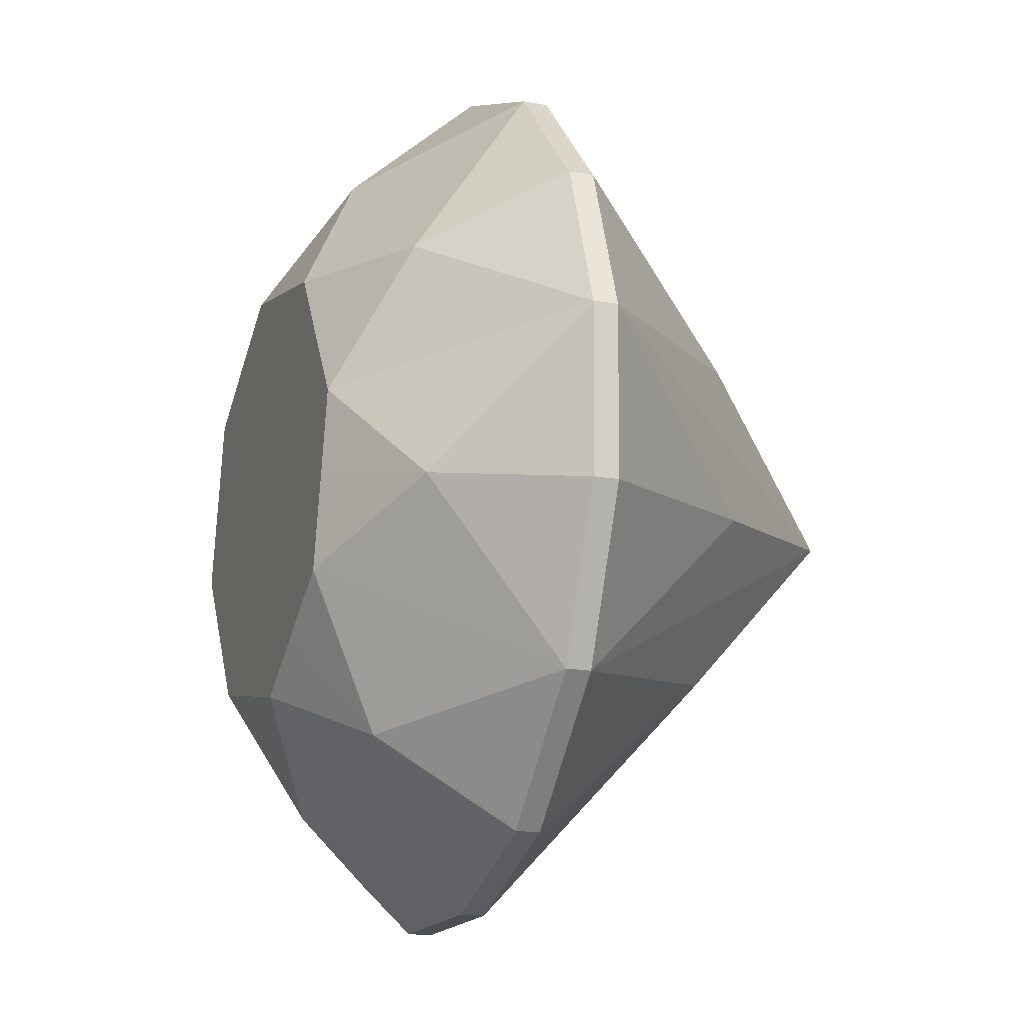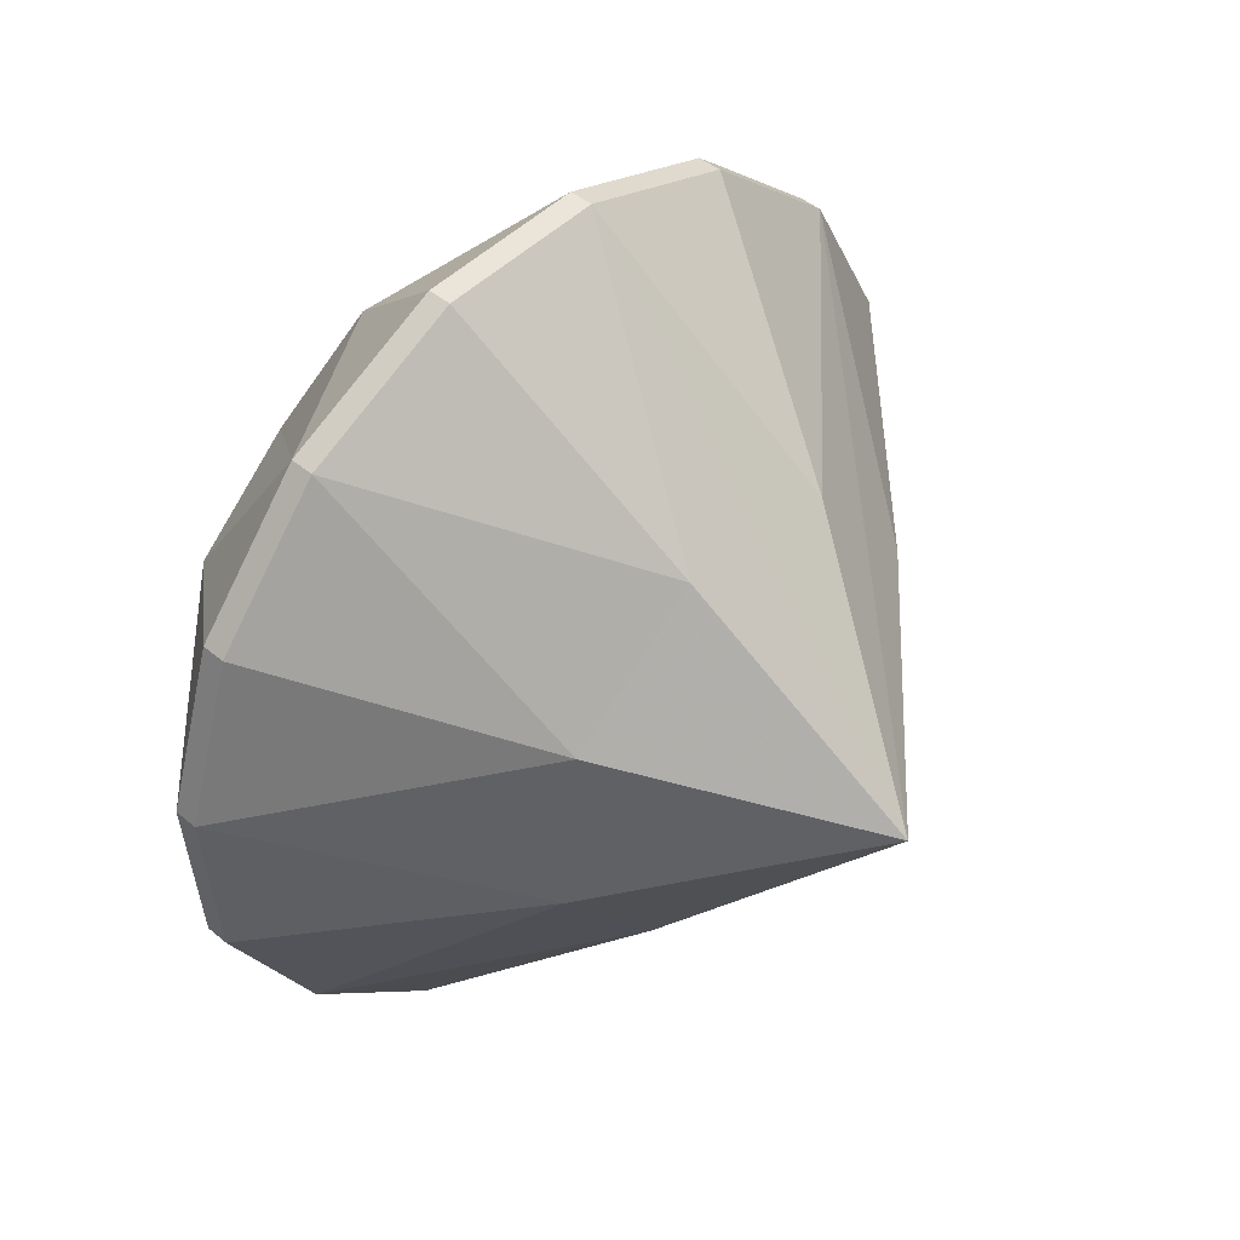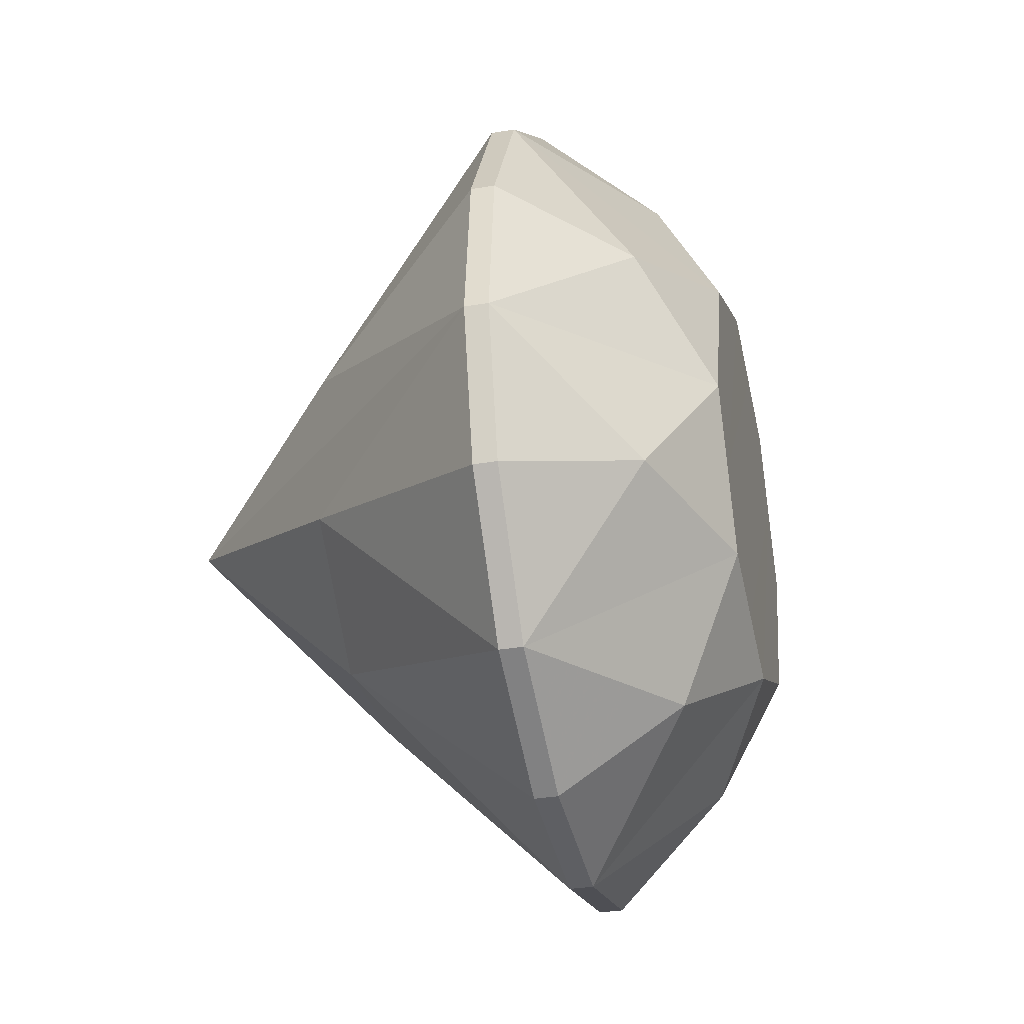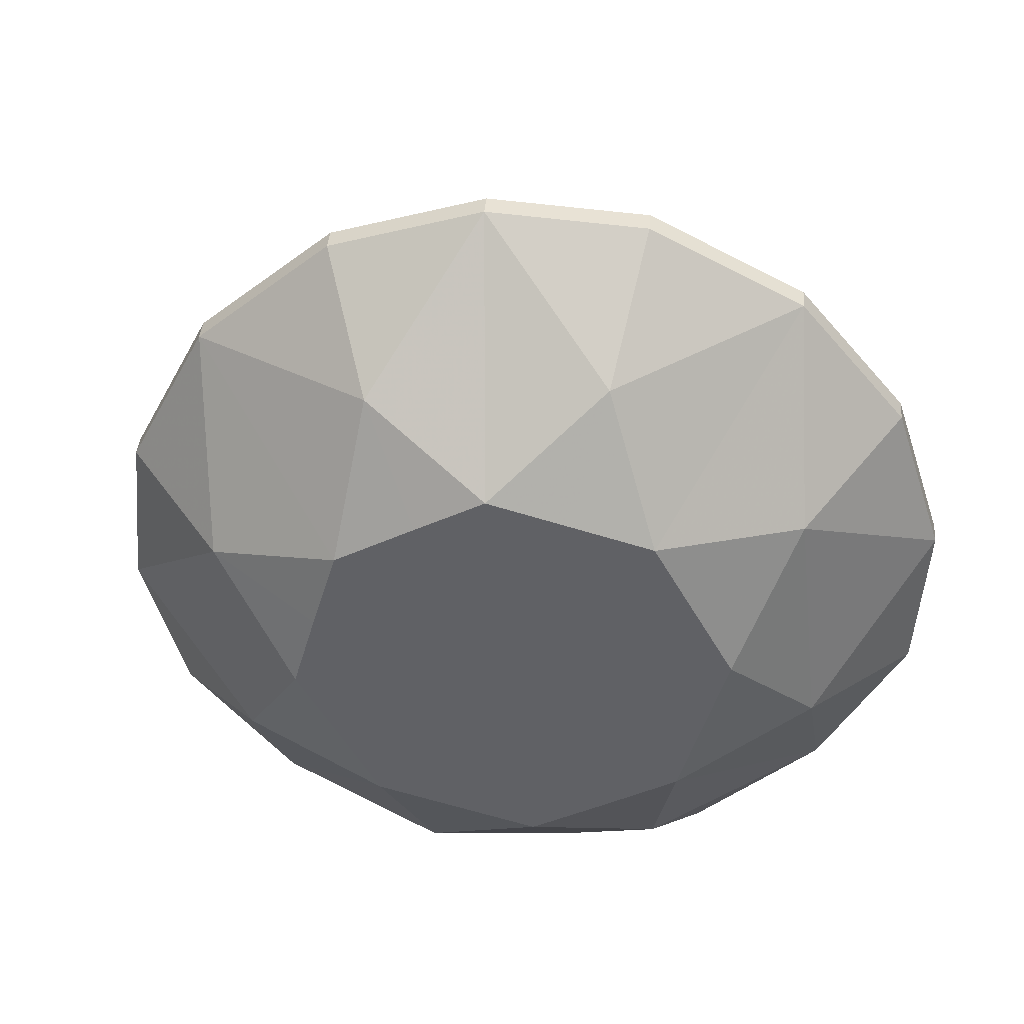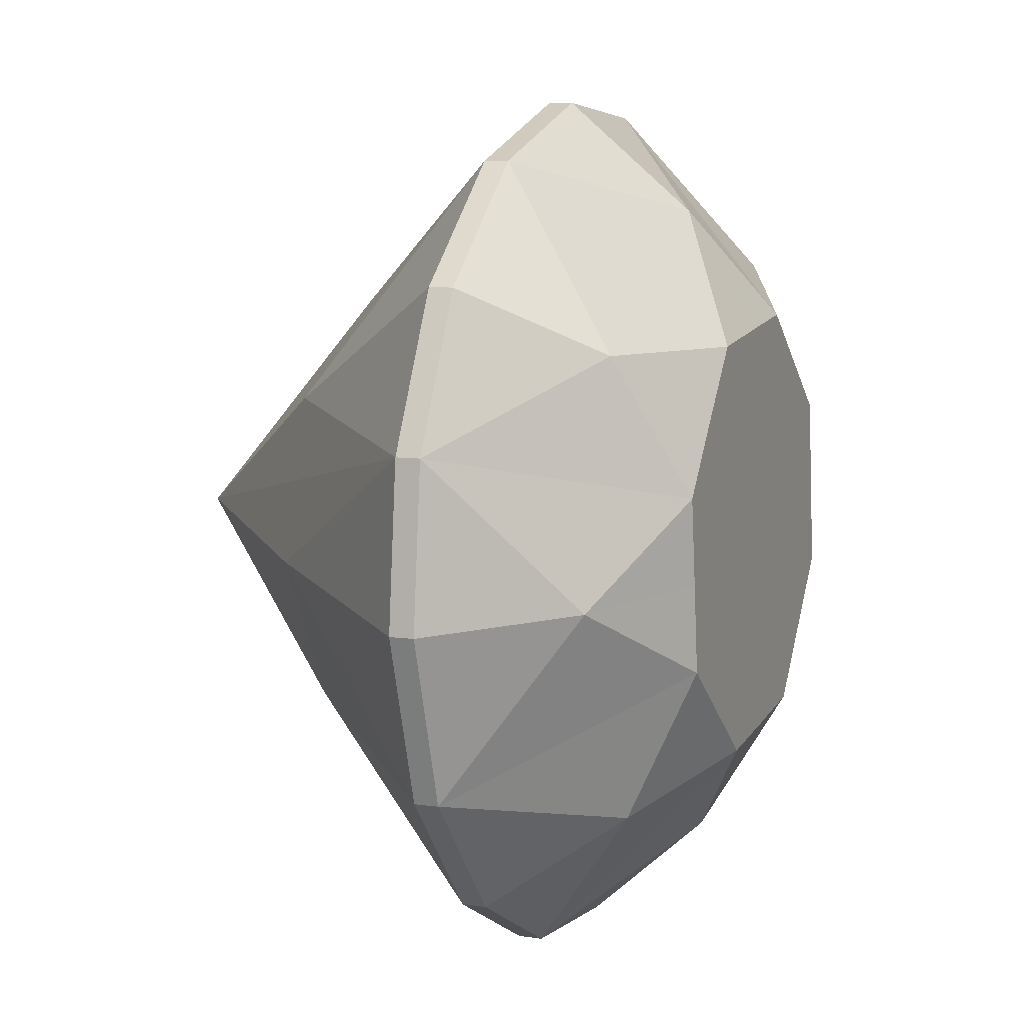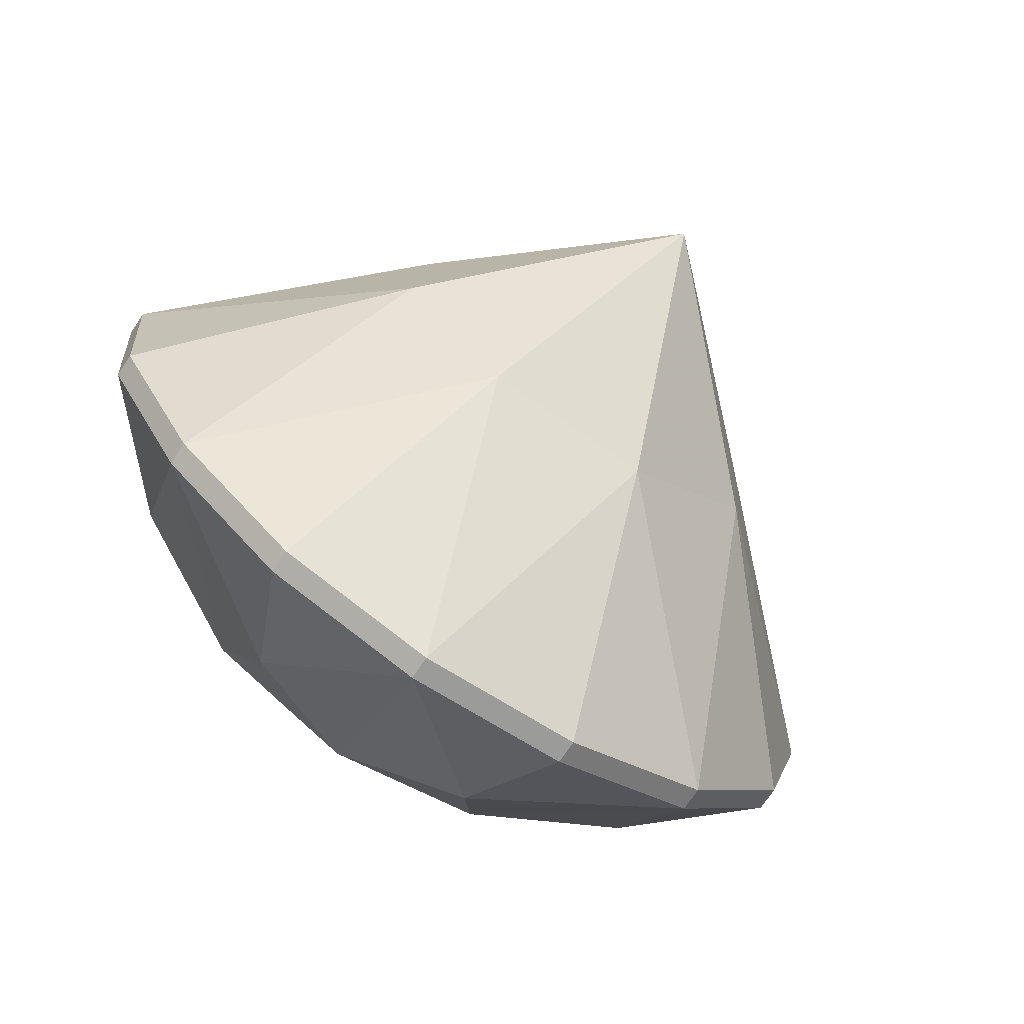
<metadata>
{"format":"obj","ext":"obj","renderer":"f3d","projection":"perspective","resolution":1024,"background":"white","views":[{"elev":69.8,"azim":178.1,"up":"+Z"},{"elev":45.4,"azim":-156.3,"up":"+Y"},{"elev":-35.4,"azim":-7.4,"up":"+Y"},{"elev":38.8,"azim":74.3,"up":"+Y"},{"elev":77.7,"azim":7.6,"up":"+Z"},{"elev":-71.8,"azim":-144.3,"up":"+Y"}]}
</metadata>
<code>
v  0.004973  0.1051 -0.002099
v  0.003227  0.1054  0.002575
v  0.002524  0.1054  0.002311
v  0.004973  0.1051 -0.002099
v  0.00427  0.1051 -0.002362
v -0.001131  0.09038  0.01386
v  0.003733  0.0946  0.01177
v  0.006633  0.09116  0.009897
v  0.003945  0.08714  0.01105
v -0.001131  0.09038  0.01386
v -0.000678  0.08557  0.01254
v -0.001381  0.08558  0.01227
v -0.001834  0.09039  0.0136
v  0.000503  0.08137  0.009284
v  0.002148  0.07898  0.004832
v  0.001445  0.07899  0.004569
v -0.0002  0.08137  0.009021
v  0.007497  0.08647  0.007477
v  0.003945  0.08714  0.01105
v  0.007064  0.08885  0.00869
v  0.009284  0.08498  0.002667
v  0.006045  0.08215  0.005318
v  0.008391  0.08572  0.005072
v  0.01095  0.08754 -0.001717
v  0.008723  0.08303 -0.001817
v  0.01011  0.08623  0.000496
v  0.01151  0.09268 -0.003106
v  0.01052  0.08924 -0.006481
v  0.01123  0.09011 -0.002411
v -0.002567  0.09874 -0.003038
v -0.009073  0.09208 -0.003396
v -0.001127  0.09539 -0.006965
v  0.005937  0.1026 -0.006874
v  0.01011  0.08623  0.000496
v  0.01123  0.09011 -0.002411
v  0.01095  0.08754 -0.001717
v  0.01151  0.09268 -0.003106
v  0.009284  0.08498  0.002667
v  0.01108  0.09502 -0.001896
v  0.008391  0.08572  0.005072
v  0.01065  0.09736 -0.000686
v  0.007497  0.08647  0.007477
v  0.009755  0.09811  0.001719
v  0.007064  0.08885  0.00869
v  0.008862  0.09886  0.004124
v  0.006633  0.09116  0.009897
v  0.008088  0.09768  0.006164
v  0.006906  0.09369  0.009226
v  0.007198  0.09629  0.008508
v  0.008184  0.1017  7.9e-05
v  0.01065  0.09736 -0.000686
v  0.009755  0.09811  0.001719
v  0.01065  0.09736 -0.000686
v  0.008184  0.1017  7.9e-05
v  0.00664  0.1026 -0.006611
v  0.0103  0.09685 -0.005693
v  0.008322  0.09356 -0.01132
v  0.007797  0.09851 -0.0098
v  0.007094  0.09852 -0.01006
v  0.007619  0.09356 -0.01158
v  0.0103  0.09685 -0.005693
v  0.008322  0.09356 -0.01132
v  0.01052  0.08924 -0.006481
v  0.01151  0.09268 -0.003106
v  0.0103  0.09685 -0.005693
v  0.01151  0.09268 -0.003106
v  0.01108  0.09502 -0.001896
v  0.003733  0.0946  0.01177
v  0.007198  0.09629  0.008508
v  0.006906  0.09369  0.009226
v  0.003227  0.1054  0.002575
v  0.008184  0.1017  7.9e-05
v  0.008862  0.09886  0.004124
v  0.005577  0.1009  0.007005
v  0.00664  0.1026 -0.006611
v  0.004973  0.1051 -0.002099
v  0.00427  0.1051 -0.002362
v  0.005937  0.1026 -0.006874
v  0.006633  0.09116  0.009897
v  0.001515  0.104  0.007114
v -1.1e-05  0.1003  0.01111
v -0.000714  0.1003  0.01084
v  0.000812  0.104  0.006851
v  0.003227  0.1054  0.002575
v  0.001515  0.104  0.007114
v  0.000812  0.104  0.006851
v  0.002524  0.1054  0.002311
v  0.007497  0.08647  0.007477
v -0.00093  0.09552  0.01345
v -0.001131  0.09038  0.01386
v -0.001834  0.09039  0.0136
v -0.001633  0.09553  0.01318
v -1.1e-05  0.1003  0.01111
v -0.00093  0.09552  0.01345
v -0.001633  0.09553  0.01318
v -0.000714  0.1003  0.01084
v  0.003962  0.07849 -2.7e-05
v  0.006045  0.08215  0.005318
v  0.009284  0.08498  0.002667
v  0.008723  0.08303 -0.001817
v -0.000678  0.08557  0.01254
v  0.000503  0.08137  0.009284
v -0.0002  0.08137  0.009021
v -0.001381  0.08558  0.01227
v  0.000503  0.08137  0.009284
v  0.003945  0.08714  0.01105
v  0.007497  0.08647  0.007477
v  0.006045  0.08215  0.005318
v  0.009284  0.08498  0.002667
v  0.003259  0.0785 -0.00029
v  0.001445  0.07899  0.004569
v  0.002148  0.07898  0.004832
v  0.003962  0.07849 -2.7e-05
v  0.005712  0.08002 -0.004667
v  0.007153  0.08361 -0.008433
v  0.00645  0.08361 -0.008696
v  0.005009  0.08002 -0.00493
v  0.01095  0.08754 -0.001717
v  0.007153  0.08361 -0.008433
v  0.008723  0.08303 -0.001817
v  0.01095  0.08754 -0.001717
v  0.01052  0.08924 -0.006481
v -0.001127  0.09539 -0.006965
v -0.009073  0.09208 -0.003396
v -0.000981  0.0901 -0.00749
v  0.007619  0.09356 -0.01158
v  0.007797  0.09851 -0.0098
v  0.00664  0.1026 -0.006611
v  0.005937  0.1026 -0.006874
v  0.007094  0.09852 -0.01006
v  0.01065  0.09736 -0.000686
v -1.1e-05  0.1003  0.01111
v  0.005577  0.1009  0.007005
v  0.007198  0.09629  0.008508
v  0.003733  0.0946  0.01177
v  0.005577  0.1009  0.007005
v  0.008862  0.09886  0.004124
v  0.008088  0.09768  0.006164
v  0.008862  0.09886  0.004124
v  0.007198  0.09629  0.008508
v  0.006633  0.09116  0.009897
v  0.003962  0.07849 -2.7e-05
v  0.005712  0.08002 -0.004667
v  0.005009  0.08002 -0.00493
v  0.003259  0.0785 -0.00029
v  0.007153  0.08361 -0.008433
v  0.008149  0.08847 -0.011
v  0.007446  0.08847 -0.01126
v  0.00645  0.08361 -0.008696
v  0.008149  0.08847 -0.011
v  0.008322  0.09356 -0.01132
v  0.007619  0.09356 -0.01158
v  0.007446  0.08847 -0.01126
v  0.008149  0.08847 -0.011
v  0.01052  0.08924 -0.006481
v  0.008322  0.09356 -0.01132
v  0.007153  0.08361 -0.008433
v  0.01052  0.08924 -0.006481
v  0.008149  0.08847 -0.011
v  0.005712  0.08002 -0.004667
v  0.008723  0.08303 -0.001817
v  0.007153  0.08361 -0.008433
v  0.003962  0.07849 -2.7e-05
v  0.008723  0.08303 -0.001817
v  0.005712  0.08002 -0.004667
v  0.002148  0.07898  0.004832
v  0.006045  0.08215  0.005318
v  0.003962  0.07849 -2.7e-05
v  0.000503  0.08137  0.009284
v  0.006045  0.08215  0.005318
v  0.002148  0.07898  0.004832
v -0.000678  0.08557  0.01254
v  0.003945  0.08714  0.01105
v  0.000503  0.08137  0.009284
v -0.001131  0.09038  0.01386
v  0.003945  0.08714  0.01105
v -0.000678  0.08557  0.01254
v -0.00093  0.09552  0.01345
v  0.003733  0.0946  0.01177
v -0.001131  0.09038  0.01386
v -1.1e-05  0.1003  0.01111
v  0.003733  0.0946  0.01177
v -0.00093  0.09552  0.01345
v  0.001515  0.104  0.007114
v  0.005577  0.1009  0.007005
v -1.1e-05  0.1003  0.01111
v  0.003227  0.1054  0.002575
v  0.005577  0.1009  0.007005
v  0.001515  0.104  0.007114
v  0.004973  0.1051 -0.002099
v  0.008184  0.1017  7.9e-05
v  0.003227  0.1054  0.002575
v  0.00664  0.1026 -0.006611
v  0.008184  0.1017  7.9e-05
v  0.004973  0.1051 -0.002099
v  0.007797  0.09851 -0.0098
v  0.0103  0.09685 -0.005693
v  0.00664  0.1026 -0.006611
v  0.008322  0.09356 -0.01132
v  0.0103  0.09685 -0.005693
v  0.007797  0.09851 -0.0098
v -0.002187  0.08592 -0.004344
v  0.005009  0.08002 -0.00493
v  0.00645  0.08361 -0.008696
v -0.004028  0.08535  0.000562
v  0.003259  0.0785 -0.00029
v -0.002187  0.08592 -0.004344
v -0.009073  0.09208 -0.003396
v -0.005468  0.08871  0.004487
v -0.0002  0.08137  0.009021
v -0.004028  0.08535  0.000562
v -0.009073  0.09208 -0.003396
v -0.009073  0.09208 -0.003396
v -0.005615  0.09391  0.005005
v -0.001834  0.09039  0.0136
v -0.005468  0.08871  0.004487
v -0.005615  0.09391  0.005005
v -0.000714  0.1003  0.01084
v -0.001633  0.09553  0.01318
v -0.009073  0.09208 -0.003396
v -0.002567  0.09874 -0.003038
v  0.002524  0.1054  0.002311
v -0.004361  0.09825  0.001758
v -0.001127  0.09539 -0.006965
v  0.007094  0.09852 -0.01006
v  0.005937  0.1026 -0.006874
v -0.000981  0.0901 -0.00749
v  0.007446  0.08847 -0.01126
v  0.007619  0.09356 -0.01158
v -0.002567  0.09874 -0.003038
v  0.00427  0.1051 -0.002362
v  0.002524  0.1054  0.002311
v -0.002567  0.09874 -0.003038
v  0.005937  0.1026 -0.006874
v  0.00427  0.1051 -0.002362
v -0.009073  0.09208 -0.003396
v -0.004361  0.09825  0.001758
v -0.000714  0.1003  0.01084
v -0.005615  0.09391  0.005005
v -0.004361  0.09825  0.001758
v  0.002524  0.1054  0.002311
v  0.000812  0.104  0.006851
v -0.005468  0.08871  0.004487
v -0.001834  0.09039  0.0136
v -0.001381  0.08558  0.01227
v -0.004361  0.09825  0.001758
v  0.000812  0.104  0.006851
v -0.000714  0.1003  0.01084
v -0.004028  0.08535  0.000562
v -0.0002  0.08137  0.009021
v  0.001445  0.07899  0.004569
v -0.005615  0.09391  0.005005
v -0.001633  0.09553  0.01318
v -0.001834  0.09039  0.0136
v -0.002187  0.08592 -0.004344
v  0.003259  0.0785 -0.00029
v  0.005009  0.08002 -0.00493
v -0.005468  0.08871  0.004487
v -0.001381  0.08558  0.01227
v -0.0002  0.08137  0.009021
v -0.000981  0.0901 -0.00749
v  0.00645  0.08361 -0.008696
v  0.007446  0.08847 -0.01126
v -0.004028  0.08535  0.000562
v  0.001445  0.07899  0.004569
v  0.003259  0.0785 -0.00029
v -0.001127  0.09539 -0.006965
v  0.007619  0.09356 -0.01158
v  0.007094  0.09852 -0.01006
v -0.002187  0.08592 -0.004344
v  0.00645  0.08361 -0.008696
v -0.000981  0.0901 -0.00749
v -0.009073  0.09208 -0.003396
g Figure 1
f 1 2 3
f 4 3 5
f 6 7 8
f 6 8 9
f 10 11 12
f 10 12 13
f 14 15 16
f 14 16 17
f 18 19 20
f 21 22 23
f 24 25 26
f 27 28 29
f 30 31 32
f 30 32 33
f 34 35 36
f 37 35 34
f 38 37 34
f 39 37 38
f 40 39 38
f 41 39 40
f 42 41 40
f 43 41 42
f 44 43 42
f 45 43 44
f 46 45 44
f 47 45 46
f 48 47 46
f 49 47 48
f 50 51 52
f 53 54 55
f 53 55 56
f 57 58 59
f 57 59 60
f 61 62 63
f 61 63 64
f 65 66 67
f 68 69 70
f 71 72 73
f 71 73 74
f 75 76 77
f 75 77 78
f 19 79 20
f 80 81 82
f 80 82 83
f 84 85 86
f 84 86 87
f 22 88 23
f 89 90 91
f 89 91 92
f 93 94 95
f 93 95 96
f 97 98 99
f 97 99 100
f 101 102 103
f 101 103 104
f 105 106 107
f 105 107 108
f 25 109 26
f 110 111 112
f 110 112 113
f 114 115 116
f 114 116 117
f 28 118 29
f 119 120 121
f 119 121 122
f 123 124 125
f 123 125 126
f 127 128 129
f 127 129 130
f 131 65 67
f 132 133 134
f 132 134 135
f 136 137 138
f 139 50 52
f 138 140 136
f 141 68 70
f 142 143 144
f 142 144 145
f 146 147 148
f 146 148 149
f 150 151 152
f 150 152 153
f 154 155 156
f 157 158 159
f 160 161 162
f 163 164 165
f 166 167 168
f 169 170 171
f 172 173 174
f 175 176 177
f 178 179 180
f 181 182 183
f 184 185 186
f 187 188 189
f 190 191 192
f 193 194 195
f 196 197 198
f 199 200 201
f 202 203 204
f 205 206 207
f 205 207 208
f 209 210 211
f 209 211 212
f 213 214 215
f 213 215 216
f 217 218 219
f 220 221 222
f 220 222 223
f 224 225 226
f 227 228 229
f 230 231 232
f 233 234 235
f 236 237 238
f 236 238 239
f 240 241 242
f 243 244 245
f 246 247 248
f 249 250 251
f 252 253 254
f 255 256 257
f 258 259 260
f 261 262 263
f 264 265 266
f 267 268 269
f 270 271 272
f 270 272 273

</code>
